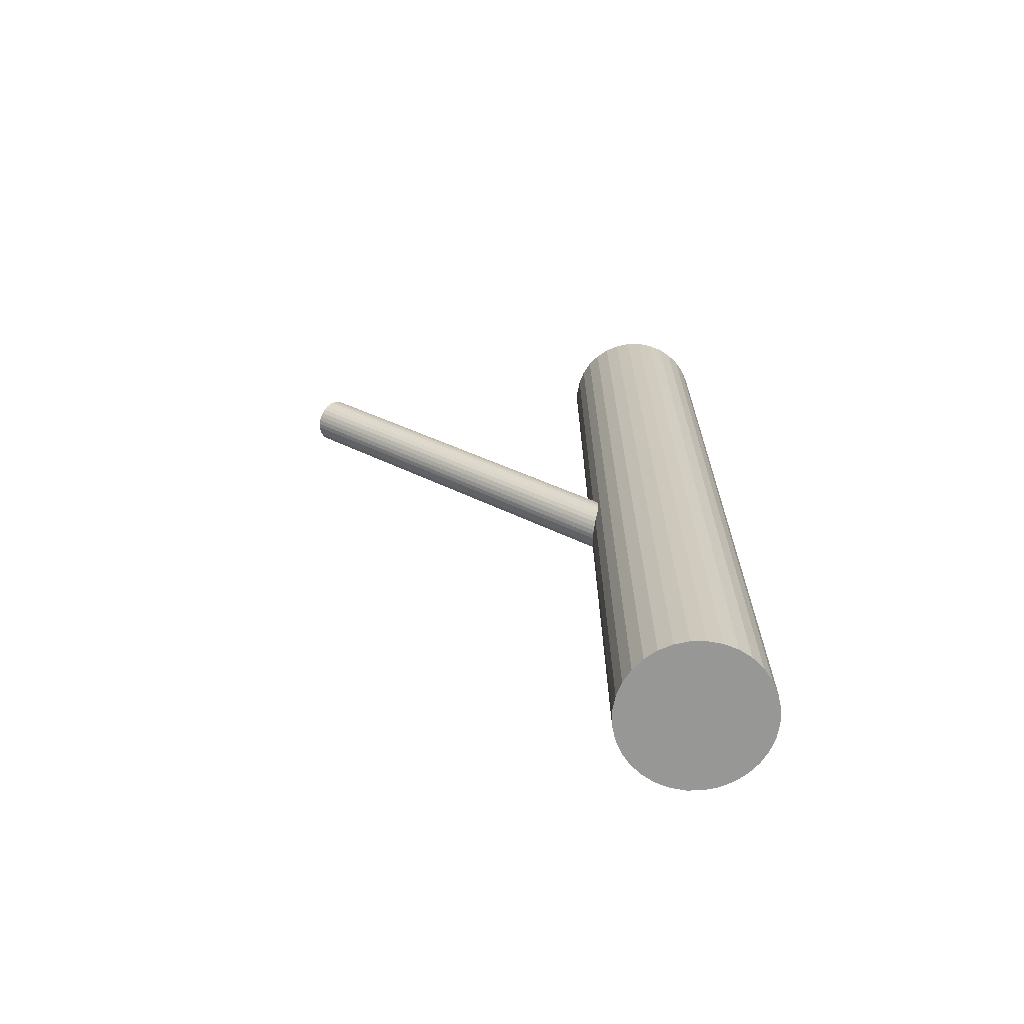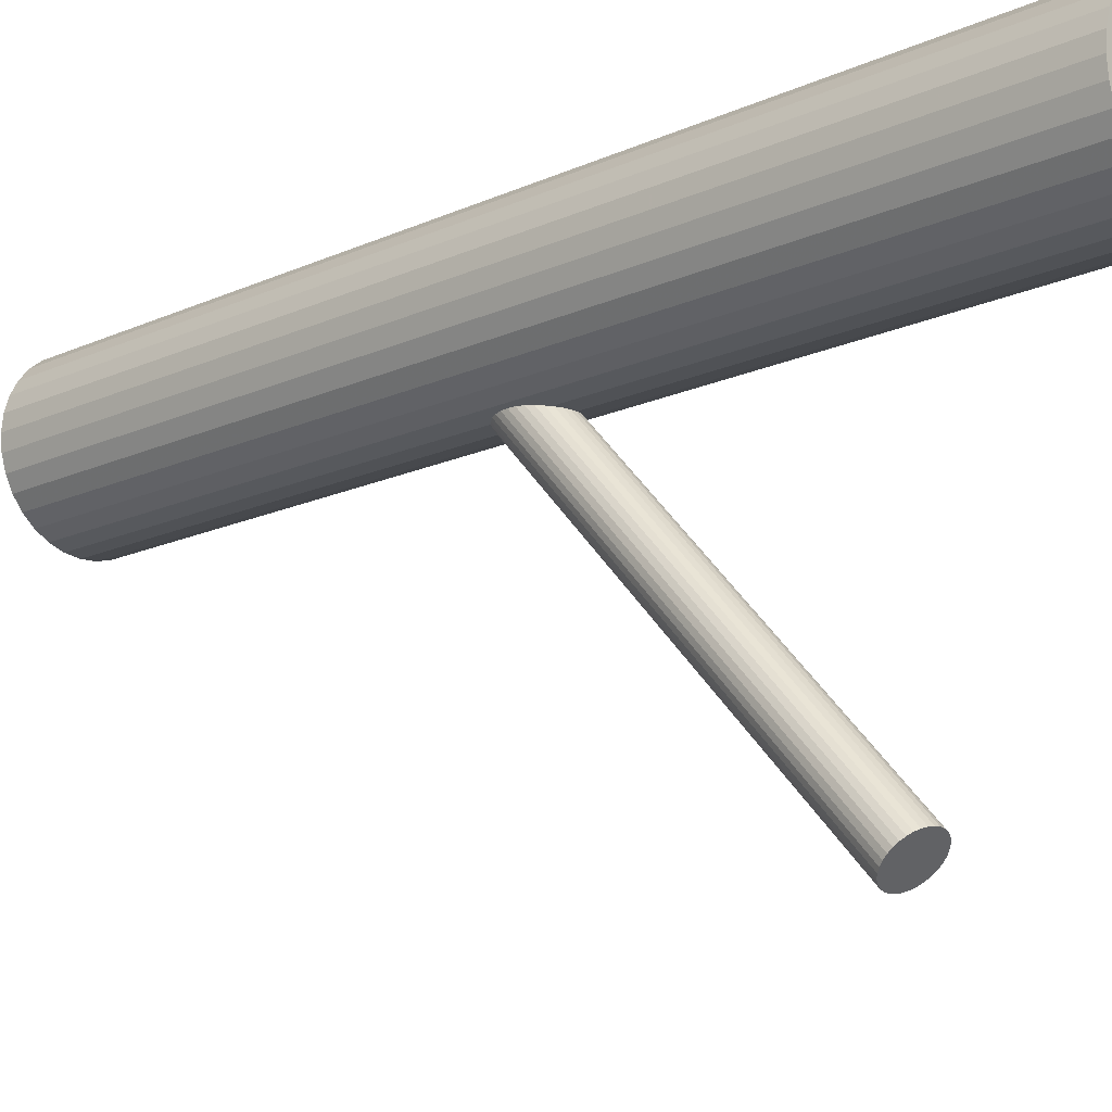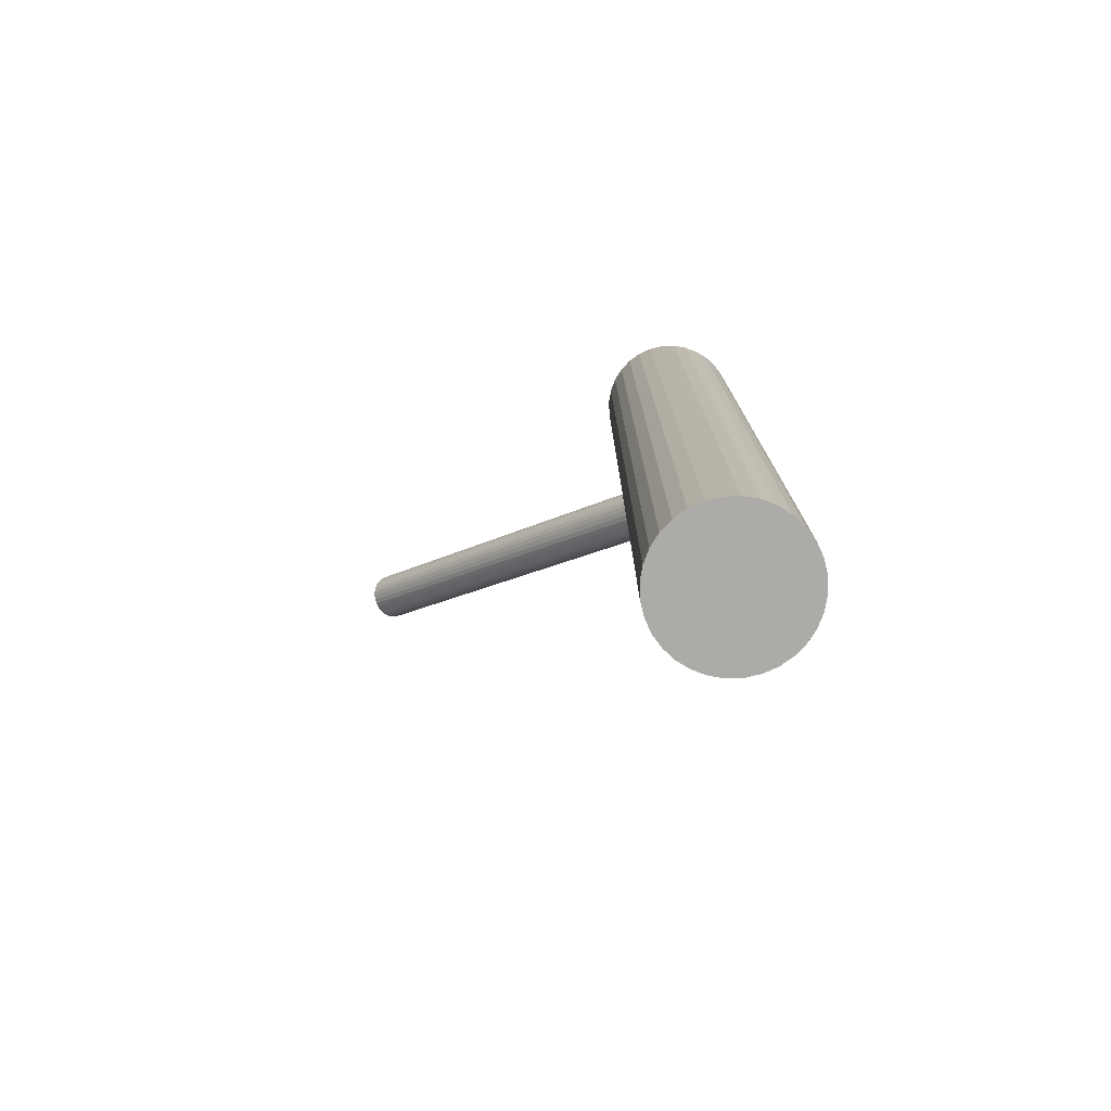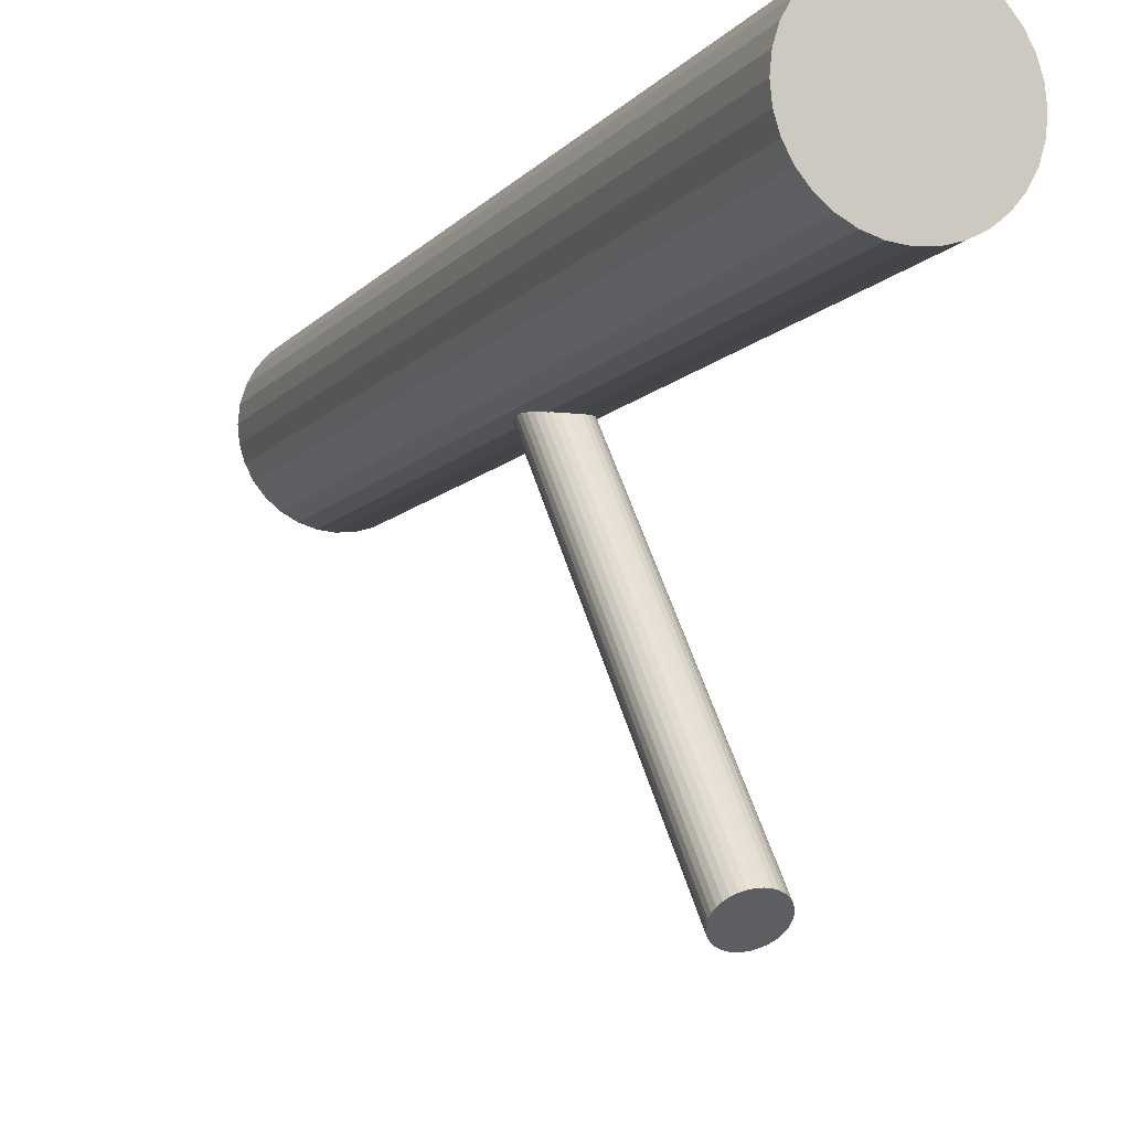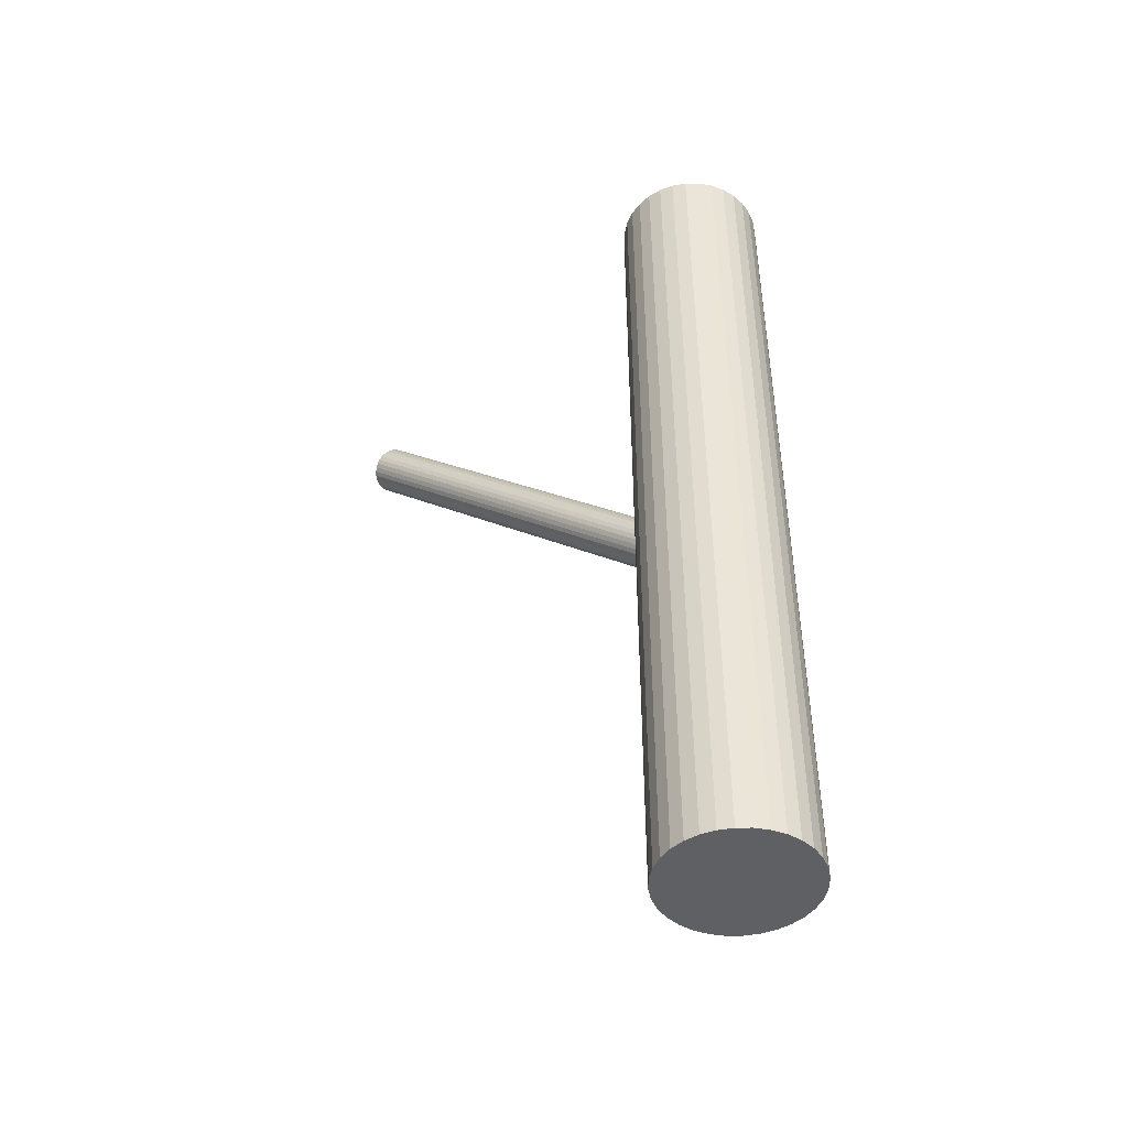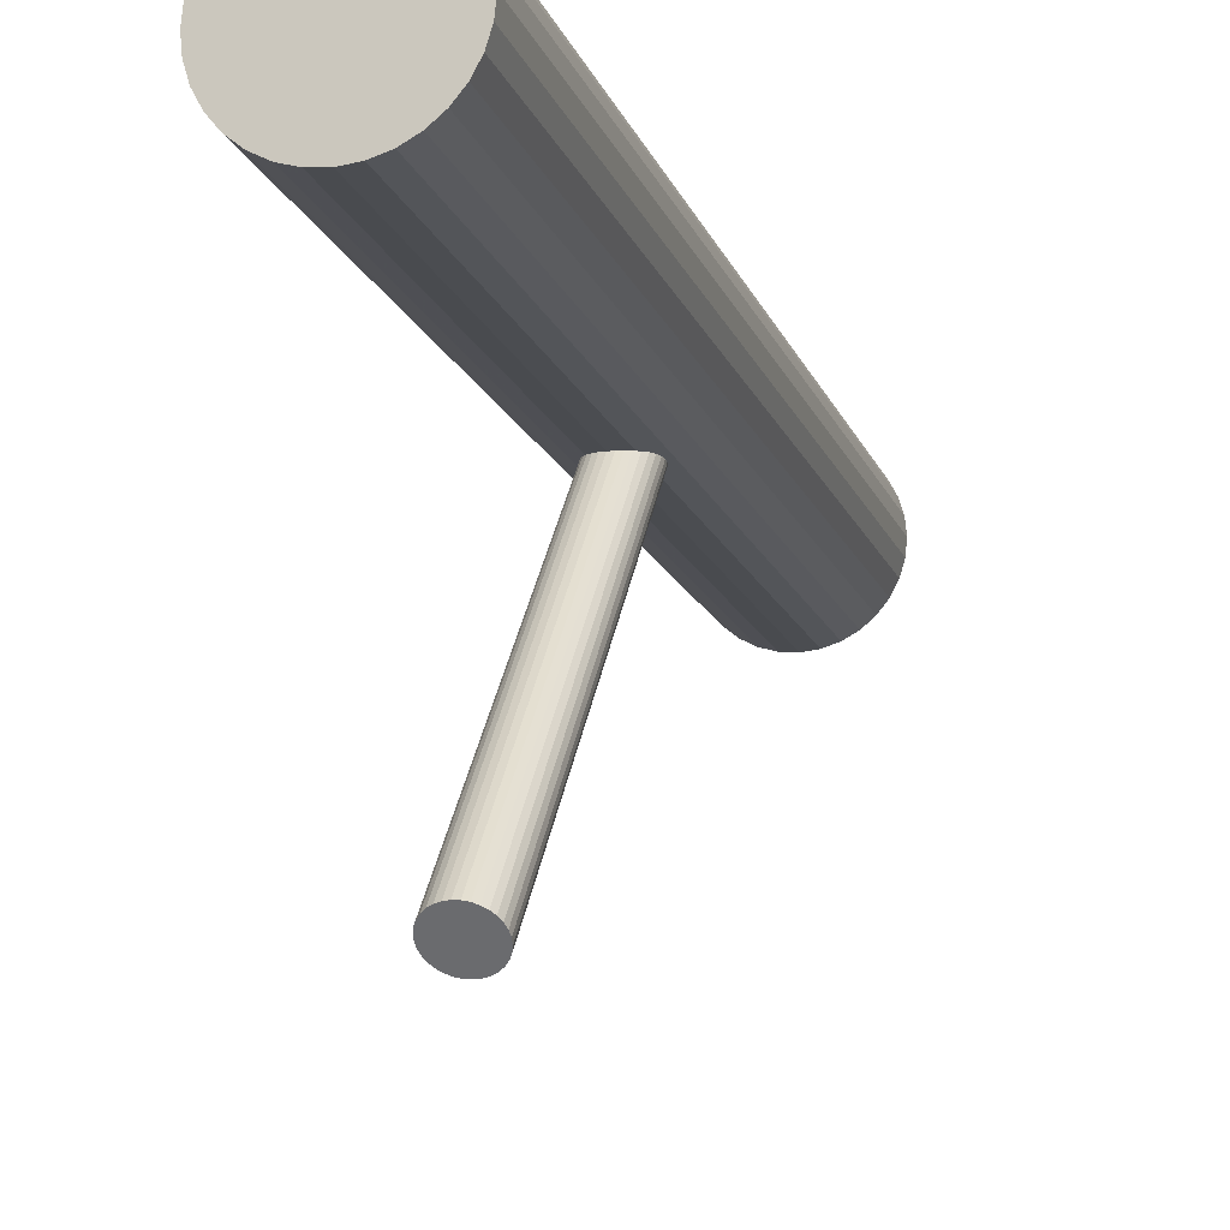
<metadata>
{"format":"obj","ext":"obj","renderer":"f3d","projection":"perspective","resolution":1024,"background":"white","views":[{"elev":-68.1,"azim":85.1,"up":"+Z"},{"elev":-16.7,"azim":-47.8,"up":"+Y"},{"elev":-76.4,"azim":120.3,"up":"+Z"},{"elev":-8.8,"azim":-21.6,"up":"+Y"},{"elev":-45.2,"azim":118.5,"up":"+Z"},{"elev":-14.8,"azim":15.9,"up":"+Y"}]}
</metadata>
<code>
v 0 0.1987 -0.06948
v 0 -0.2291 0.3071
v 0 0.2642 -0.5
v 0 0.2642 0.5
v 0 0.1812 -0.08937
v 0 0.1812 -0.5
v 0 0.1812 0.5
v -0 0.0983 -0.5
v -0 0.0983 0.5
v 0 -0.2466 0.2872
v -0 0.1637 -0.1093
v -0 -0.2642 0.2673
v -0.005171 0.1641 -0.1089
v -0.005171 -0.2638 0.2677
v -0.005171 0.1984 -0.06986
v -0.005171 -0.2295 0.3067
v -0.08293 0.1812 -0.5
v -0.08293 0.1812 0.5
v 0.05864 0.1226 -0.5
v 0.05864 0.1226 0.5
v 0.05864 0.2399 -0.5
v 0.05864 0.2399 0.5
v -0.02449 0.1879 -0.08176
v -0.02449 -0.2399 0.2948
v -0.02449 0.1745 -0.09699
v -0.02449 -0.2533 0.2796
v 0.04607 0.1123 -0.5
v 0.04607 0.1123 0.5
v 0.04607 0.2502 -0.5
v 0.04607 0.2502 0.5
v 0.02651 0.1812 -0.08937
v 0.02651 -0.2466 0.2872
v 0.07662 0.1495 -0.5
v 0.07662 0.1495 0.5
v 0.07662 0.213 -0.5
v 0.07662 0.213 0.5
v 0.02204 0.1715 -0.1004
v 0.02204 0.191 -0.07832
v 0.02204 -0.2564 0.2761
v 0.02204 -0.2369 0.2983
v 0.026 0.1778 -0.09326
v 0.026 -0.2501 0.2833
v 0.026 0.1846 -0.08549
v 0.026 -0.2432 0.2911
v -0.01618 0.09989 -0.5
v -0.01618 0.09989 0.5
v -0.01618 0.2626 -0.5
v -0.01618 0.2626 0.5
v -0.03174 0.1046 -0.5
v -0.03174 0.1046 0.5
v -0.03174 0.2578 -0.5
v -0.03174 0.2578 0.5
v 0.01014 0.165 -0.1078
v 0.01014 0.1974 -0.07099
v 0.01014 -0.2628 0.2688
v 0.01014 -0.2305 0.3056
v -0.06895 0.1352 -0.5
v -0.06895 0.1352 0.5
v -0.06895 0.2273 -0.5
v -0.06895 0.2273 0.5
v 0.01473 0.1958 -0.07283
v 0.01473 -0.2321 0.3037
v 0.01473 0.1667 -0.1059
v 0.01473 -0.2612 0.2707
v -0.08134 0.1974 -0.5
v -0.08134 0.1974 0.5
v -0.08134 0.165 -0.5
v -0.08134 0.165 0.5
v 0.01874 0.1688 -0.1034
v 0.01874 -0.259 0.2731
v 0.01874 0.1936 -0.0753
v 0.01874 -0.2343 0.3013
v -0.01874 0.1688 -0.1034
v -0.01874 -0.259 0.2731
v -0.01874 0.1936 -0.0753
v -0.01874 -0.2343 0.3013
v 0.08134 0.1974 -0.5
v 0.08134 0.1974 0.5
v 0.08134 0.165 -0.5
v 0.08134 0.165 0.5
v -0.01473 0.1958 -0.07283
v -0.01473 -0.2321 0.3037
v -0.01473 0.1667 -0.1059
v -0.01473 -0.2612 0.2707
v 0.06895 0.1352 -0.5
v 0.06895 0.1352 0.5
v 0.06895 0.2273 -0.5
v 0.06895 0.2273 0.5
v -0.01014 0.165 -0.1078
v -0.01014 0.1974 -0.07099
v -0.01014 -0.2628 0.2688
v -0.01014 -0.2305 0.3056
v 0.03174 0.1046 -0.5
v 0.03174 0.1046 0.5
v 0.03174 0.2578 -0.5
v 0.03174 0.2578 0.5
v 0.01618 0.09989 -0.5
v 0.01618 0.09989 0.5
v 0.01618 0.2626 -0.5
v 0.01618 0.2626 0.5
v -0.026 0.1778 -0.09326
v -0.026 -0.2501 0.2833
v -0.026 0.1846 -0.08549
v -0.026 -0.2432 0.2911
v -0.02204 0.1715 -0.1004
v -0.02204 0.191 -0.07832
v -0.02204 -0.2564 0.2761
v -0.02204 -0.2369 0.2983
v -0.07662 0.1495 -0.5
v -0.07662 0.1495 0.5
v -0.07662 0.213 -0.5
v -0.07662 0.213 0.5
v -0.02651 0.1812 -0.08937
v -0.02651 -0.2466 0.2872
v -0.04607 0.1123 -0.5
v -0.04607 0.1123 0.5
v -0.04607 0.2502 -0.5
v -0.04607 0.2502 0.5
v 0.02449 0.1879 -0.08176
v 0.02449 -0.2399 0.2948
v 0.02449 0.1745 -0.09699
v 0.02449 -0.2533 0.2796
v -0.05864 0.1226 -0.5
v -0.05864 0.1226 0.5
v -0.05864 0.2399 -0.5
v -0.05864 0.2399 0.5
v 0.08293 0.1812 -0.5
v 0.08293 0.1812 0.5
v 0.005171 0.1641 -0.1089
v 0.005171 -0.2638 0.2677
v 0.005171 0.1984 -0.06986
v 0.005171 -0.2295 0.3067
f 127 6 77
f 127 77 128
f 128 77 78
f 128 78 7
f 77 6 35
f 77 35 78
f 78 35 36
f 78 36 7
f 35 6 87
f 35 87 36
f 36 87 88
f 36 88 7
f 87 6 21
f 87 21 88
f 88 21 22
f 88 22 7
f 21 6 29
f 21 29 22
f 22 29 30
f 22 30 7
f 29 6 95
f 29 95 30
f 30 95 96
f 30 96 7
f 95 6 99
f 95 99 96
f 96 99 100
f 96 100 7
f 99 6 3
f 99 3 100
f 100 3 4
f 100 4 7
f 3 6 47
f 3 47 4
f 4 47 48
f 4 48 7
f 47 6 51
f 47 51 48
f 48 51 52
f 48 52 7
f 51 6 117
f 51 117 52
f 52 117 118
f 52 118 7
f 117 6 125
f 117 125 118
f 118 125 126
f 118 126 7
f 125 6 59
f 125 59 126
f 126 59 60
f 126 60 7
f 59 6 111
f 59 111 60
f 60 111 112
f 60 112 7
f 111 6 65
f 111 65 112
f 112 65 66
f 112 66 7
f 65 6 17
f 65 17 66
f 66 17 18
f 66 18 7
f 17 6 67
f 17 67 18
f 18 67 68
f 18 68 7
f 67 6 109
f 67 109 68
f 68 109 110
f 68 110 7
f 109 6 57
f 109 57 110
f 110 57 58
f 110 58 7
f 57 6 123
f 57 123 58
f 58 123 124
f 58 124 7
f 123 6 115
f 123 115 124
f 124 115 116
f 124 116 7
f 115 6 49
f 115 49 116
f 116 49 50
f 116 50 7
f 49 6 45
f 49 45 50
f 50 45 46
f 50 46 7
f 45 6 8
f 45 8 46
f 46 8 9
f 46 9 7
f 8 6 97
f 8 97 9
f 9 97 98
f 9 98 7
f 97 6 93
f 97 93 98
f 98 93 94
f 98 94 7
f 93 6 27
f 93 27 94
f 94 27 28
f 94 28 7
f 27 6 19
f 27 19 28
f 28 19 20
f 28 20 7
f 19 6 85
f 19 85 20
f 20 85 86
f 20 86 7
f 85 6 33
f 85 33 86
f 86 33 34
f 86 34 7
f 33 6 79
f 33 79 34
f 34 79 80
f 34 80 7
f 79 6 127
f 79 127 80
f 80 127 128
f 80 128 7
f 31 5 43
f 31 43 32
f 32 43 44
f 32 44 10
f 43 5 119
f 43 119 44
f 44 119 120
f 44 120 10
f 119 5 38
f 119 38 120
f 120 38 40
f 120 40 10
f 38 5 71
f 38 71 40
f 40 71 72
f 40 72 10
f 71 5 61
f 71 61 72
f 72 61 62
f 72 62 10
f 61 5 54
f 61 54 62
f 62 54 56
f 62 56 10
f 54 5 131
f 54 131 56
f 56 131 132
f 56 132 10
f 131 5 1
f 131 1 132
f 132 1 2
f 132 2 10
f 1 5 15
f 1 15 2
f 2 15 16
f 2 16 10
f 15 5 90
f 15 90 16
f 16 90 92
f 16 92 10
f 90 5 81
f 90 81 92
f 92 81 82
f 92 82 10
f 81 5 75
f 81 75 82
f 82 75 76
f 82 76 10
f 75 5 106
f 75 106 76
f 76 106 108
f 76 108 10
f 106 5 23
f 106 23 108
f 108 23 24
f 108 24 10
f 23 5 103
f 23 103 24
f 24 103 104
f 24 104 10
f 103 5 113
f 103 113 104
f 104 113 114
f 104 114 10
f 113 5 101
f 113 101 114
f 114 101 102
f 114 102 10
f 101 5 25
f 101 25 102
f 102 25 26
f 102 26 10
f 25 5 105
f 25 105 26
f 26 105 107
f 26 107 10
f 105 5 73
f 105 73 107
f 107 73 74
f 107 74 10
f 73 5 83
f 73 83 74
f 74 83 84
f 74 84 10
f 83 5 89
f 83 89 84
f 84 89 91
f 84 91 10
f 89 5 13
f 89 13 91
f 91 13 14
f 91 14 10
f 13 5 11
f 13 11 14
f 14 11 12
f 14 12 10
f 11 5 129
f 11 129 12
f 12 129 130
f 12 130 10
f 129 5 53
f 129 53 130
f 130 53 55
f 130 55 10
f 53 5 63
f 53 63 55
f 55 63 64
f 55 64 10
f 63 5 69
f 63 69 64
f 64 69 70
f 64 70 10
f 69 5 37
f 69 37 70
f 70 37 39
f 70 39 10
f 37 5 121
f 37 121 39
f 39 121 122
f 39 122 10
f 121 5 41
f 121 41 122
f 122 41 42
f 122 42 10
f 41 5 31
f 41 31 42
f 42 31 32
f 42 32 10

</code>
